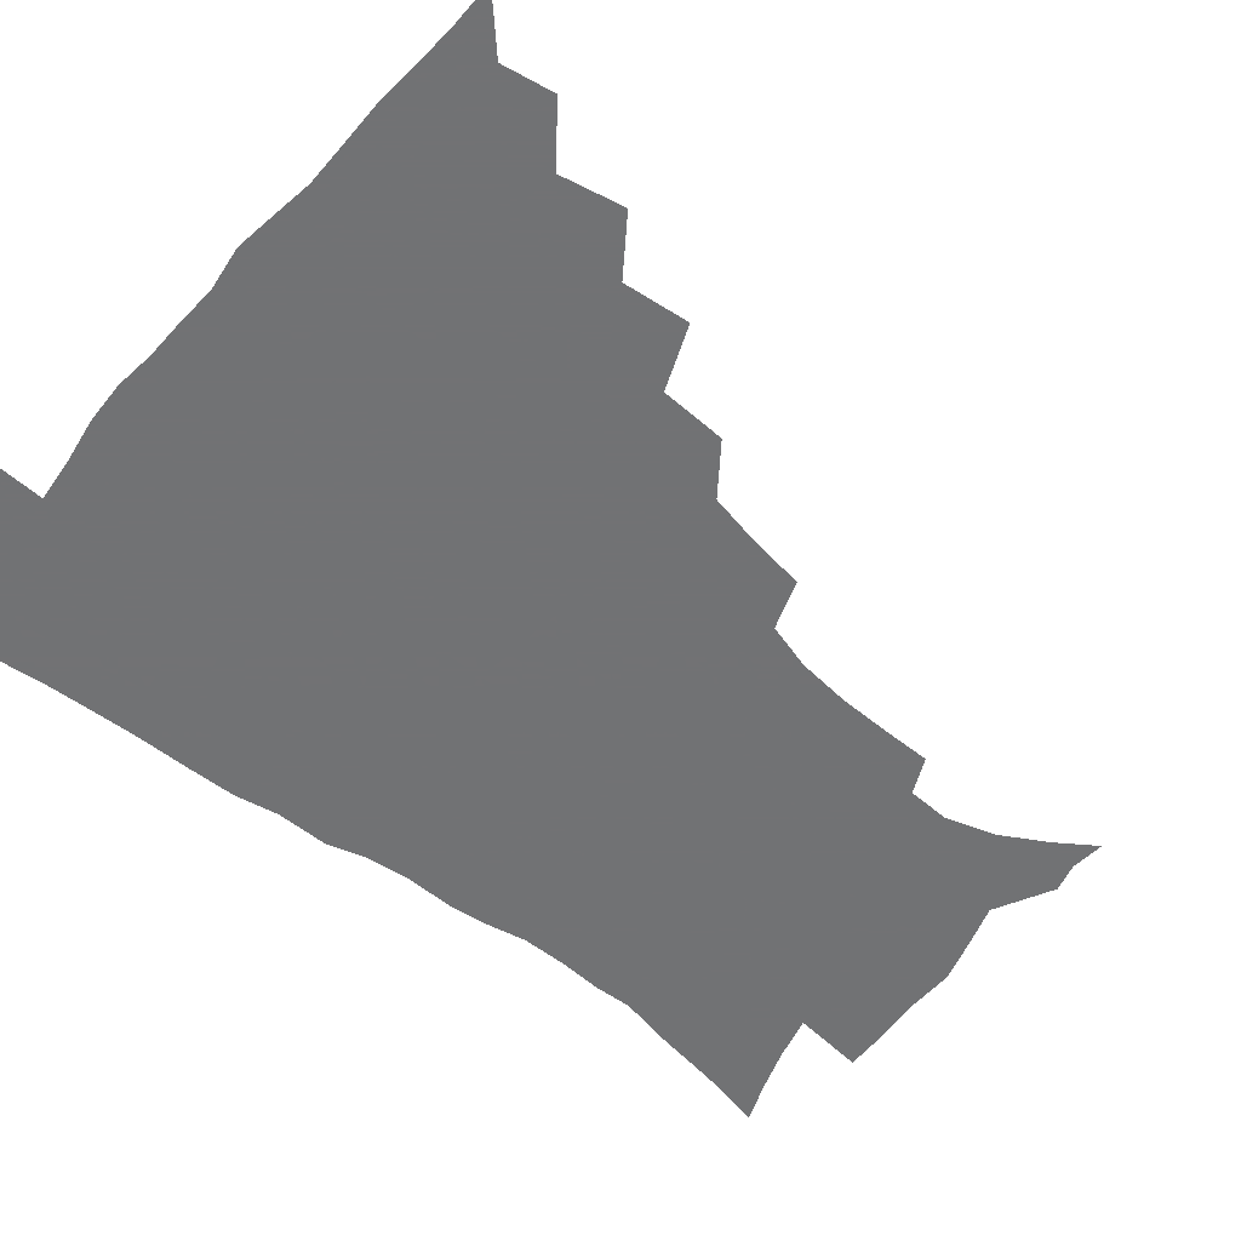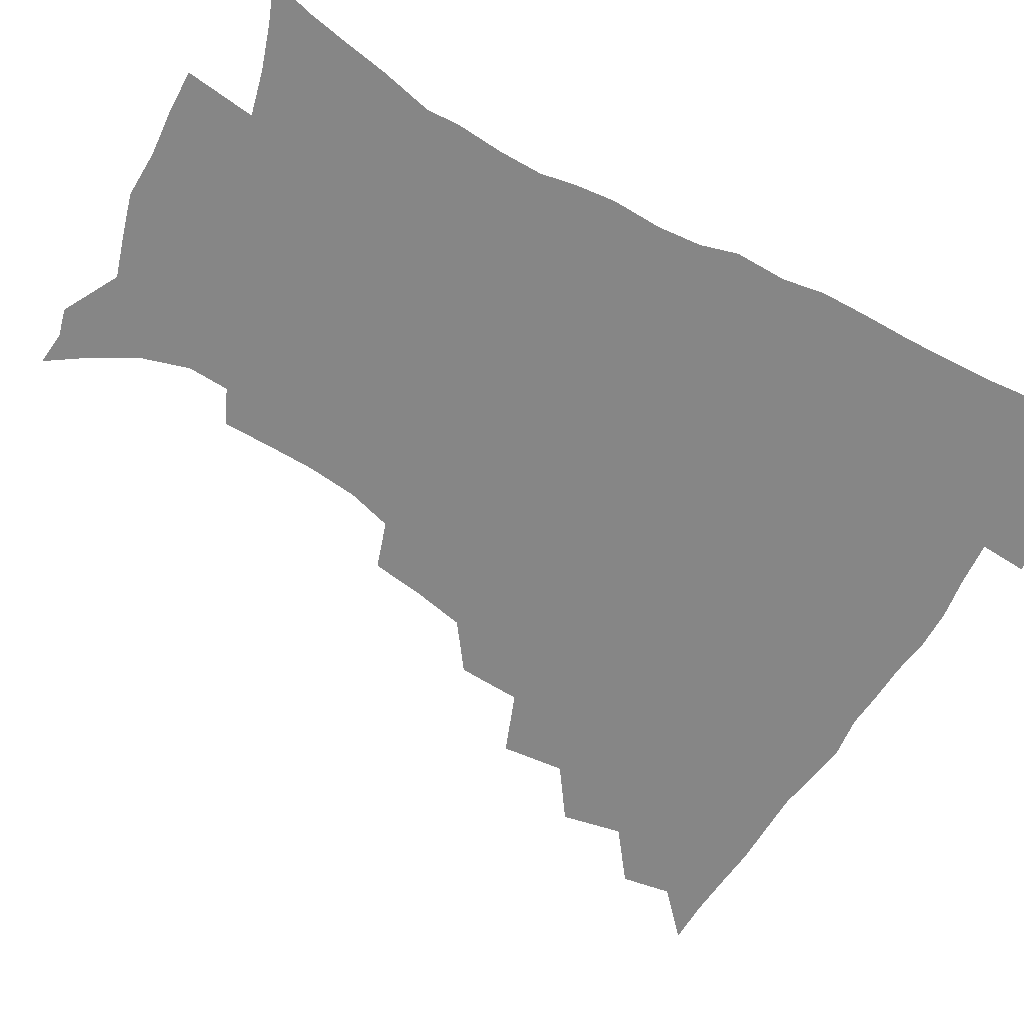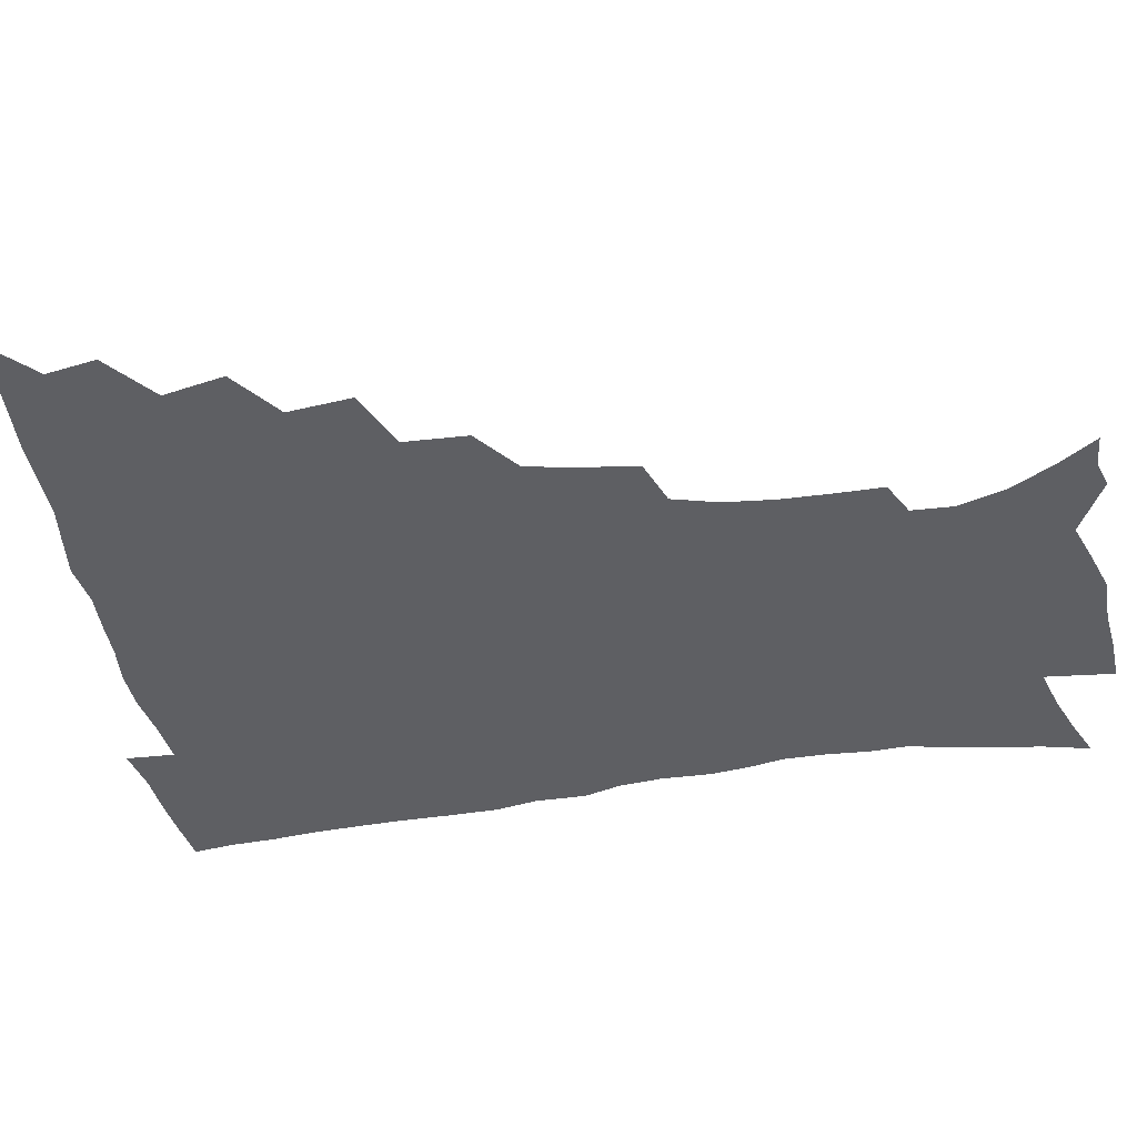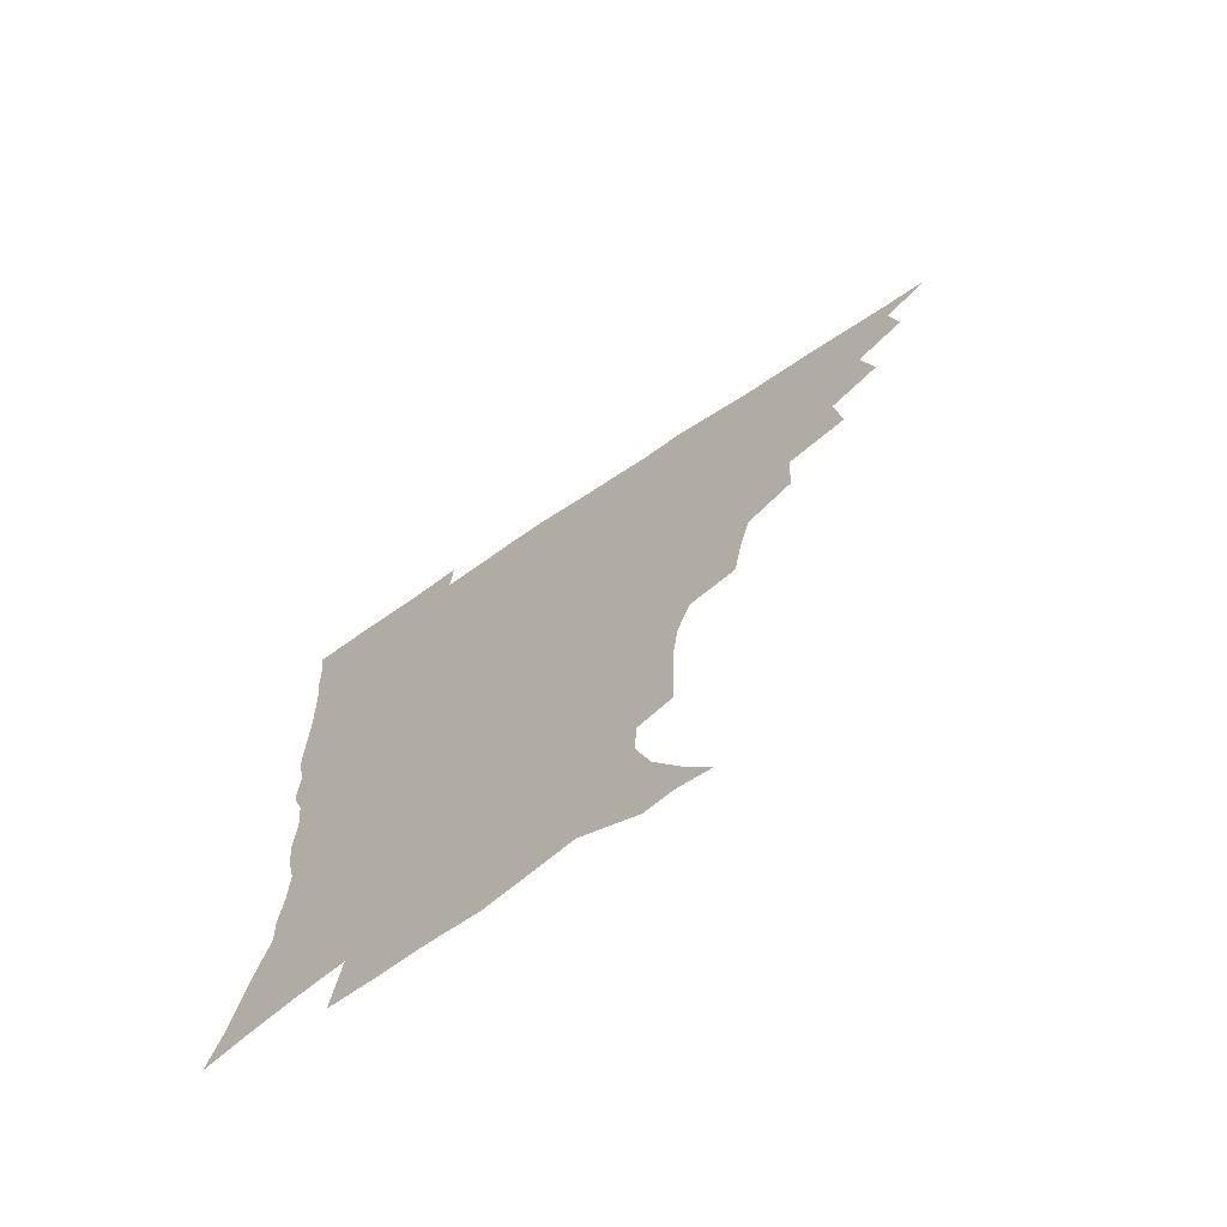
<metadata>
{"format":"obj","ext":"obj","renderer":"f3d","projection":"perspective","resolution":1024,"background":"white","views":[{"elev":-55.6,"azim":-129.5,"up":"+Z"},{"elev":-62.1,"azim":60.1,"up":"+Z"},{"elev":-40.8,"azim":-79.3,"up":"+Z"},{"elev":-71.6,"azim":-146.2,"up":"+Y"}]}
</metadata>
<code>
v 450.6 494.1 0
v 464.2 460.8 0
v 467.2 478.6 0
v 467 494.2 0
v 478.2 424.7 0
v 482.7 446.5 0
v 483.1 463.3 0
v 483.2 479.1 0
v 482.3 495.2 0
v 494.5 388.4 0
v 496.8 411.4 0
v 499 431.6 0
v 499.9 448.8 0
v 499.8 464.5 0
v 498.6 480.1 0
v 497.4 496.5 0
v 517.5 356.8 0
v 516.4 379.7 0
v 516.2 400.6 0
v 517 419.8 0
v 517.2 436.2 0
v 516 450.6 0
v 514.9 465.5 0
v 514 480.5 0
v 512.8 496.4 0
v 541.1 306.8 0
v 538.2 326.3 0
v 534.3 344.4 0
v 534.6 370.5 0
v 533.4 388.5 0
v 532.1 405 0
v 531.3 420.5 0
v 531.4 436.5 0
v 531 451.6 0
v 530.2 466.3 0
v 528.9 481.3 0
v 527.8 496.5 0
v 565.3 231.7 0
v 565.2 249.3 0
v 564.7 266.9 0
v 562.7 285 0
v 558 301.1 0
v 554.3 319.5 0
v 552.1 339.1 0
v 550.4 358.4 0
v 548.6 374.7 0
v 548.5 393.5 0
v 548 409.1 0
v 547.8 424.3 0
v 546.9 438.4 0
v 547 452.7 0
v 545 467.4 0
v 543.5 482.3 0
v 542.2 498.7 0
v 555 164.4 0
v 564.4 178.2 0
v 573.5 194.2 0
v 578.6 211 0
v 577.8 225.9 0
v 577.2 244.1 0
v 576.6 261.3 0
v 575.3 278.8 0
v 572.5 294.3 0
v 569.2 309.6 0
v 567 328.2 0
v 565.2 345.6 0
v 564.3 364.4 0
v 562.9 379.6 0
v 562.2 395.2 0
v 562.5 411.6 0
v 562.1 426 0
v 561.9 440.2 0
v 560.7 454 0
v 559.3 468.4 0
v 558.1 483.2 0
v 556.3 500.7 0
v 566.9 165.5 0
v 579.1 183.8 0
v 587.2 203.5 0
v 589.3 220.5 0
v 589 236.7 0
v 587.8 251.4 0
v 587.1 268.6 0
v 585.9 286.9 0
v 583.9 303.2 0
v 581.3 316.9 0
v 579.4 333.4 0
v 578.7 352 0
v 577.4 367.1 0
v 577.1 383.9 0
v 576.8 399 0
v 576.4 413.4 0
v 576.3 427.8 0
v 575.8 440.9 0
v 575.1 454.4 0
v 573.9 468.7 0
v 572.6 483.7 0
v 571.9 498.7 0
v 576.8 162.8 0
v 592.6 188.4 0
v 598.4 208.4 0
v 600.1 227.3 0
v 599.7 242.7 0
v 599 259.4 0
v 598.5 275.9 0
v 596.6 290.7 0
v 594.9 306.2 0
v 593.7 323.7 0
v 592.5 339.3 0
v 591.4 354.5 0
v 590.6 369.5 0
v 590 383.6 0
v 590 399.2 0
v 590 414.1 0
v 589.7 427.5 0
v 589.6 441.4 0
v 589.2 454.9 0
v 588.3 468.9 0
v 587.4 483.2 0
v 585.9 499.6 0
v 597.3 173.6 0
v 606.8 194.7 0
v 610.1 213.4 0
v 610.5 228.6 0
v 610.2 244.5 0
v 609.5 258.7 0
v 608.9 280 0
v 607.8 295.4 0
v 606.7 309.9 0
v 605.5 325 0
v 604.6 340.6 0
v 604.1 356.2 0
v 603.7 371.6 0
v 603.8 387.2 0
v 603.4 400.4 0
v 603.6 415.4 0
v 603.5 428.3 0
v 603.3 441.6 0
v 603.4 455.2 0
v 602.7 469.1 0
v 601.4 484.2 0
v 599.9 500 0
v 611.6 169 0
v 618.6 194.1 0
v 621 214.2 0
v 621.6 232.8 0
v 621 245.7 0
v 620.5 262.4 0
v 619.6 281.7 0
v 618.9 295.6 0
v 618.1 312.9 0
v 617.5 327.9 0
v 616.8 342.2 0
v 616.7 357.1 0
v 616.5 373 0
v 616.5 387.8 0
v 616.6 401 0
v 616.7 415 0
v 617.3 429.2 0
v 617.4 442.2 0
v 617.4 455.4 0
v 617.1 468.9 0
v 616.1 483.4 0
v 613.8 501.6 0
v 627.1 164.4 0
v 631.2 194 0
v 632.4 218 0
v 632.5 233.1 0
v 632.1 250.3 0
v 631.7 263.8 0
v 630.7 281 0
v 630.2 296.1 0
v 629.6 312.3 0
v 629.2 328.3 0
v 629.2 340.4 0
v 628.9 358.7 0
v 629 373.1 0
v 629.2 386.8 0
v 629.5 401.4 0
v 629.9 415.3 0
v 630.4 428.9 0
v 631 442.4 0
v 631.4 455.5 0
v 631.2 469 0
v 630.1 484.7 0
v 628.3 501.2 0
v 644 164.8 0
v 644.5 194.5 0
v 644.3 213.5 0
v 643.6 232.9 0
v 643.1 248.2 0
v 642.3 268.3 0
v 642 282 0
v 641.6 296.6 0
v 641.2 311.6 0
v 640.8 328.1 0
v 641.2 341.7 0
v 641.2 357.6 0
v 641.5 372 0
v 641.9 386.2 0
v 642.2 401.2 0
v 642.9 414.9 0
v 643.5 428.9 0
v 644.2 442 0
v 645 455.3 0
v 645.2 469.1 0
v 645.4 483.3 0
v 644.5 498.8 0
v 660.3 163.3 0
v 658.2 190.9 0
v 656.3 212.4 0
v 655 231.2 0
v 654.3 247.8 0
v 653.8 263.9 0
v 653 280.9 0
v 652.9 295.3 0
v 652.8 310.2 0
v 652.7 325.5 0
v 653.9 338 0
v 653.3 356 0
v 653.9 370.2 0
v 654.6 384.4 0
v 655.6 398.3 0
v 655.9 413.7 0
v 656.8 427.2 0
v 657.8 440.4 0
v 658.6 455.3 0
v 659.3 468.6 0
v 660.2 482.3 0
v 660 497.4 0
v 659 514.9 0
v 675.5 162.8 0
v 672.7 187.7 0
v 669.6 207.6 0
v 667.2 227.1 0
v 665.8 244.6 0
v 664.6 262.4 0
v 664.1 278.1 0
v 664 293.5 0
v 664.4 307.7 0
v 665 321.8 0
v 665.5 336.9 0
v 665.8 352.4 0
v 666.8 366.6 0
v 667.8 380.7 0
v 668.2 396.9 0
v 669.1 411.1 0
v 669.8 426.2 0
v 671.1 439.6 0
v 671.9 454.3 0
v 673.2 467.7 0
v 674.3 481.5 0
v 675.2 495.5 0
v 674.9 512.1 0
v 688.3 183.7 0
v 682.9 204 0
v 679.4 223.4 0
v 677.7 240.2 0
v 676.8 256.1 0
v 675.9 272.6 0
v 675.6 288.4 0
v 676.2 302.8 0
v 677 317.3 0
v 677.8 332.2 0
v 678.7 346.9 0
v 679.6 362.1 0
v 680.3 377.9 0
v 680.8 394 0
v 682.3 408.2 0
v 683.5 422.8 0
v 684.8 437.2 0
v 685.3 453 0
v 687 466.5 0
v 688.3 480.4 0
v 689.4 494.4 0
v 689.8 511.2 0
v 703.1 178.7 0
v 697.1 198.3 0
v 693.4 216.1 0
v 690.8 232.9 0
v 689.5 248.5 0
v 688 265.7 0
v 688.5 280 0
v 688.1 296.2 0
v 689.8 309.7 0
v 690.7 324.9 0
v 690.8 341.7 0
v 693 355.4 0
v 694.2 371 0
v 696 385.9 0
v 696.1 403.2 0
v 697.2 418.9 0
v 698.3 434.5 0
v 699.9 449.5 0
v 700.6 465.3 0
v 702.6 479 0
v 703.3 493.2 0
v 704.8 509.7 0
v 717.5 172.9 0
v 713.3 189.1 0
v 710.6 204 0
v 708.1 219.3 0
v 704 237.7 0
v 704.5 250.5 0
v 703.4 266.7 0
v 703.4 282.2 0
v 705.9 294.9 0
v 707.5 309.4 0
v 707 327.6 0
v 708.5 343.2 0
v 712.3 356.5 0
v 712.1 375 0
v 714.8 390.2 0
v 715.1 407.9 0
v 715 426.2 0
v 715.6 444 0
v 716.4 461.1 0
v 717.9 476.9 0
v 718.5 492.5 0
v 720.4 507.6 0
f 3 4 1
f 6 7 2
f 2 7 3
f 7 8 3
f 3 8 4
f 8 9 4
f 11 12 5
f 5 12 6
f 12 13 6
f 6 13 7
f 13 14 7
f 7 14 8
f 14 15 8
f 8 15 9
f 15 16 9
f 18 19 10
f 10 19 11
f 19 20 11
f 11 20 12
f 20 21 12
f 12 21 13
f 21 22 13
f 13 22 14
f 22 23 14
f 14 23 15
f 23 24 15
f 15 24 16
f 24 25 16
f 28 29 17
f 17 29 18
f 29 30 18
f 18 30 19
f 30 31 19
f 19 31 20
f 31 32 20
f 20 32 21
f 32 33 21
f 21 33 22
f 33 34 22
f 22 34 23
f 34 35 23
f 23 35 24
f 35 36 24
f 24 36 25
f 36 37 25
f 42 43 26
f 26 43 27
f 43 44 27
f 27 44 28
f 44 45 28
f 28 45 29
f 45 46 29
f 29 46 30
f 46 47 30
f 30 47 31
f 47 48 31
f 31 48 32
f 48 49 32
f 32 49 33
f 49 50 33
f 33 50 34
f 50 51 34
f 34 51 35
f 51 52 35
f 35 52 36
f 52 53 36
f 36 53 37
f 53 54 37
f 59 60 38
f 38 60 39
f 60 61 39
f 39 61 40
f 61 62 40
f 40 62 41
f 62 63 41
f 41 63 42
f 63 64 42
f 42 64 43
f 64 65 43
f 43 65 44
f 65 66 44
f 44 66 45
f 66 67 45
f 45 67 46
f 67 68 46
f 46 68 47
f 68 69 47
f 47 69 48
f 69 70 48
f 48 70 49
f 70 71 49
f 49 71 50
f 71 72 50
f 50 72 51
f 72 73 51
f 51 73 52
f 73 74 52
f 52 74 53
f 74 75 53
f 53 75 54
f 75 76 54
f 55 77 56
f 77 78 56
f 56 78 57
f 78 79 57
f 57 79 58
f 79 80 58
f 58 80 59
f 80 81 59
f 59 81 60
f 81 82 60
f 60 82 61
f 82 83 61
f 61 83 62
f 83 84 62
f 62 84 63
f 84 85 63
f 63 85 64
f 85 86 64
f 64 86 65
f 86 87 65
f 65 87 66
f 87 88 66
f 66 88 67
f 88 89 67
f 67 89 68
f 89 90 68
f 68 90 69
f 90 91 69
f 69 91 70
f 91 92 70
f 70 92 71
f 92 93 71
f 71 93 72
f 93 94 72
f 72 94 73
f 94 95 73
f 73 95 74
f 95 96 74
f 74 96 75
f 96 97 75
f 75 97 76
f 97 98 76
f 77 99 78
f 99 100 78
f 78 100 79
f 100 101 79
f 79 101 80
f 101 102 80
f 80 102 81
f 102 103 81
f 81 103 82
f 103 104 82
f 82 104 83
f 104 105 83
f 83 105 84
f 105 106 84
f 84 106 85
f 106 107 85
f 85 107 86
f 107 108 86
f 86 108 87
f 108 109 87
f 87 109 88
f 109 110 88
f 88 110 89
f 110 111 89
f 89 111 90
f 111 112 90
f 90 112 91
f 112 113 91
f 91 113 92
f 113 114 92
f 92 114 93
f 114 115 93
f 93 115 94
f 115 116 94
f 94 116 95
f 116 117 95
f 95 117 96
f 117 118 96
f 96 118 97
f 118 119 97
f 97 119 98
f 119 120 98
f 99 121 100
f 121 122 100
f 100 122 101
f 122 123 101
f 101 123 102
f 123 124 102
f 102 124 103
f 124 125 103
f 103 125 104
f 125 126 104
f 104 126 105
f 126 127 105
f 105 127 106
f 127 128 106
f 106 128 107
f 128 129 107
f 107 129 108
f 129 130 108
f 108 130 109
f 130 131 109
f 109 131 110
f 131 132 110
f 110 132 111
f 132 133 111
f 111 133 112
f 133 134 112
f 112 134 113
f 134 135 113
f 113 135 114
f 135 136 114
f 114 136 115
f 136 137 115
f 115 137 116
f 137 138 116
f 116 138 117
f 138 139 117
f 117 139 118
f 139 140 118
f 118 140 119
f 140 141 119
f 119 141 120
f 141 142 120
f 121 143 122
f 143 144 122
f 122 144 123
f 144 145 123
f 123 145 124
f 145 146 124
f 124 146 125
f 146 147 125
f 125 147 126
f 147 148 126
f 126 148 127
f 148 149 127
f 127 149 128
f 149 150 128
f 128 150 129
f 150 151 129
f 129 151 130
f 151 152 130
f 130 152 131
f 152 153 131
f 131 153 132
f 153 154 132
f 132 154 133
f 154 155 133
f 133 155 134
f 155 156 134
f 134 156 135
f 156 157 135
f 135 157 136
f 157 158 136
f 136 158 137
f 158 159 137
f 137 159 138
f 159 160 138
f 138 160 139
f 160 161 139
f 139 161 140
f 161 162 140
f 140 162 141
f 162 163 141
f 141 163 142
f 163 164 142
f 143 165 144
f 165 166 144
f 144 166 145
f 166 167 145
f 145 167 146
f 167 168 146
f 146 168 147
f 168 169 147
f 147 169 148
f 169 170 148
f 148 170 149
f 170 171 149
f 149 171 150
f 171 172 150
f 150 172 151
f 172 173 151
f 151 173 152
f 173 174 152
f 152 174 153
f 174 175 153
f 153 175 154
f 175 176 154
f 154 176 155
f 176 177 155
f 155 177 156
f 177 178 156
f 156 178 157
f 178 179 157
f 157 179 158
f 179 180 158
f 158 180 159
f 180 181 159
f 159 181 160
f 181 182 160
f 160 182 161
f 182 183 161
f 161 183 162
f 183 184 162
f 162 184 163
f 184 185 163
f 163 185 164
f 185 186 164
f 165 187 166
f 187 188 166
f 166 188 167
f 188 189 167
f 167 189 168
f 189 190 168
f 168 190 169
f 190 191 169
f 169 191 170
f 191 192 170
f 170 192 171
f 192 193 171
f 171 193 172
f 193 194 172
f 172 194 173
f 194 195 173
f 173 195 174
f 195 196 174
f 174 196 175
f 196 197 175
f 175 197 176
f 197 198 176
f 176 198 177
f 198 199 177
f 177 199 178
f 199 200 178
f 178 200 179
f 200 201 179
f 179 201 180
f 201 202 180
f 180 202 181
f 202 203 181
f 181 203 182
f 203 204 182
f 182 204 183
f 204 205 183
f 183 205 184
f 205 206 184
f 184 206 185
f 206 207 185
f 185 207 186
f 207 208 186
f 187 209 188
f 209 210 188
f 188 210 189
f 210 211 189
f 189 211 190
f 211 212 190
f 190 212 191
f 212 213 191
f 191 213 192
f 213 214 192
f 192 214 193
f 214 215 193
f 193 215 194
f 215 216 194
f 194 216 195
f 216 217 195
f 195 217 196
f 217 218 196
f 196 218 197
f 218 219 197
f 197 219 198
f 219 220 198
f 198 220 199
f 220 221 199
f 199 221 200
f 221 222 200
f 200 222 201
f 222 223 201
f 201 223 202
f 223 224 202
f 202 224 203
f 224 225 203
f 203 225 204
f 225 226 204
f 204 226 205
f 226 227 205
f 205 227 206
f 227 228 206
f 206 228 207
f 228 229 207
f 207 229 208
f 229 230 208
f 209 232 210
f 232 233 210
f 210 233 211
f 233 234 211
f 211 234 212
f 234 235 212
f 212 235 213
f 235 236 213
f 213 236 214
f 236 237 214
f 214 237 215
f 237 238 215
f 215 238 216
f 238 239 216
f 216 239 217
f 239 240 217
f 217 240 218
f 240 241 218
f 218 241 219
f 241 242 219
f 219 242 220
f 242 243 220
f 220 243 221
f 243 244 221
f 221 244 222
f 244 245 222
f 222 245 223
f 245 246 223
f 223 246 224
f 246 247 224
f 224 247 225
f 247 248 225
f 225 248 226
f 248 249 226
f 226 249 227
f 249 250 227
f 227 250 228
f 250 251 228
f 228 251 229
f 251 252 229
f 229 252 230
f 252 253 230
f 230 253 231
f 253 254 231
f 233 255 234
f 255 256 234
f 234 256 235
f 256 257 235
f 235 257 236
f 257 258 236
f 236 258 237
f 258 259 237
f 237 259 238
f 259 260 238
f 238 260 239
f 260 261 239
f 239 261 240
f 261 262 240
f 240 262 241
f 262 263 241
f 241 263 242
f 263 264 242
f 242 264 243
f 264 265 243
f 243 265 244
f 265 266 244
f 244 266 245
f 266 267 245
f 245 267 246
f 267 268 246
f 246 268 247
f 268 269 247
f 247 269 248
f 269 270 248
f 248 270 249
f 270 271 249
f 249 271 250
f 271 272 250
f 250 272 251
f 272 273 251
f 251 273 252
f 273 274 252
f 252 274 253
f 274 275 253
f 253 275 254
f 275 276 254
f 255 277 256
f 277 278 256
f 256 278 257
f 278 279 257
f 257 279 258
f 279 280 258
f 258 280 259
f 280 281 259
f 259 281 260
f 281 282 260
f 260 282 261
f 282 283 261
f 261 283 262
f 283 284 262
f 262 284 263
f 284 285 263
f 263 285 264
f 285 286 264
f 264 286 265
f 286 287 265
f 265 287 266
f 287 288 266
f 266 288 267
f 288 289 267
f 267 289 268
f 289 290 268
f 268 290 269
f 290 291 269
f 269 291 270
f 291 292 270
f 270 292 271
f 292 293 271
f 271 293 272
f 293 294 272
f 272 294 273
f 294 295 273
f 273 295 274
f 295 296 274
f 274 296 275
f 296 297 275
f 275 297 276
f 297 298 276
f 277 299 278
f 299 300 278
f 278 300 279
f 300 301 279
f 279 301 280
f 301 302 280
f 280 302 281
f 302 303 281
f 281 303 282
f 303 304 282
f 282 304 283
f 304 305 283
f 283 305 284
f 305 306 284
f 284 306 285
f 306 307 285
f 285 307 286
f 307 308 286
f 286 308 287
f 308 309 287
f 287 309 288
f 309 310 288
f 288 310 289
f 310 311 289
f 289 311 290
f 311 312 290
f 290 312 291
f 312 313 291
f 291 313 292
f 313 314 292
f 292 314 293
f 314 315 293
f 293 315 294
f 315 316 294
f 294 316 295
f 316 317 295
f 295 317 296
f 317 318 296
f 296 318 297
f 318 319 297
f 297 319 298
f 319 320 298

</code>
